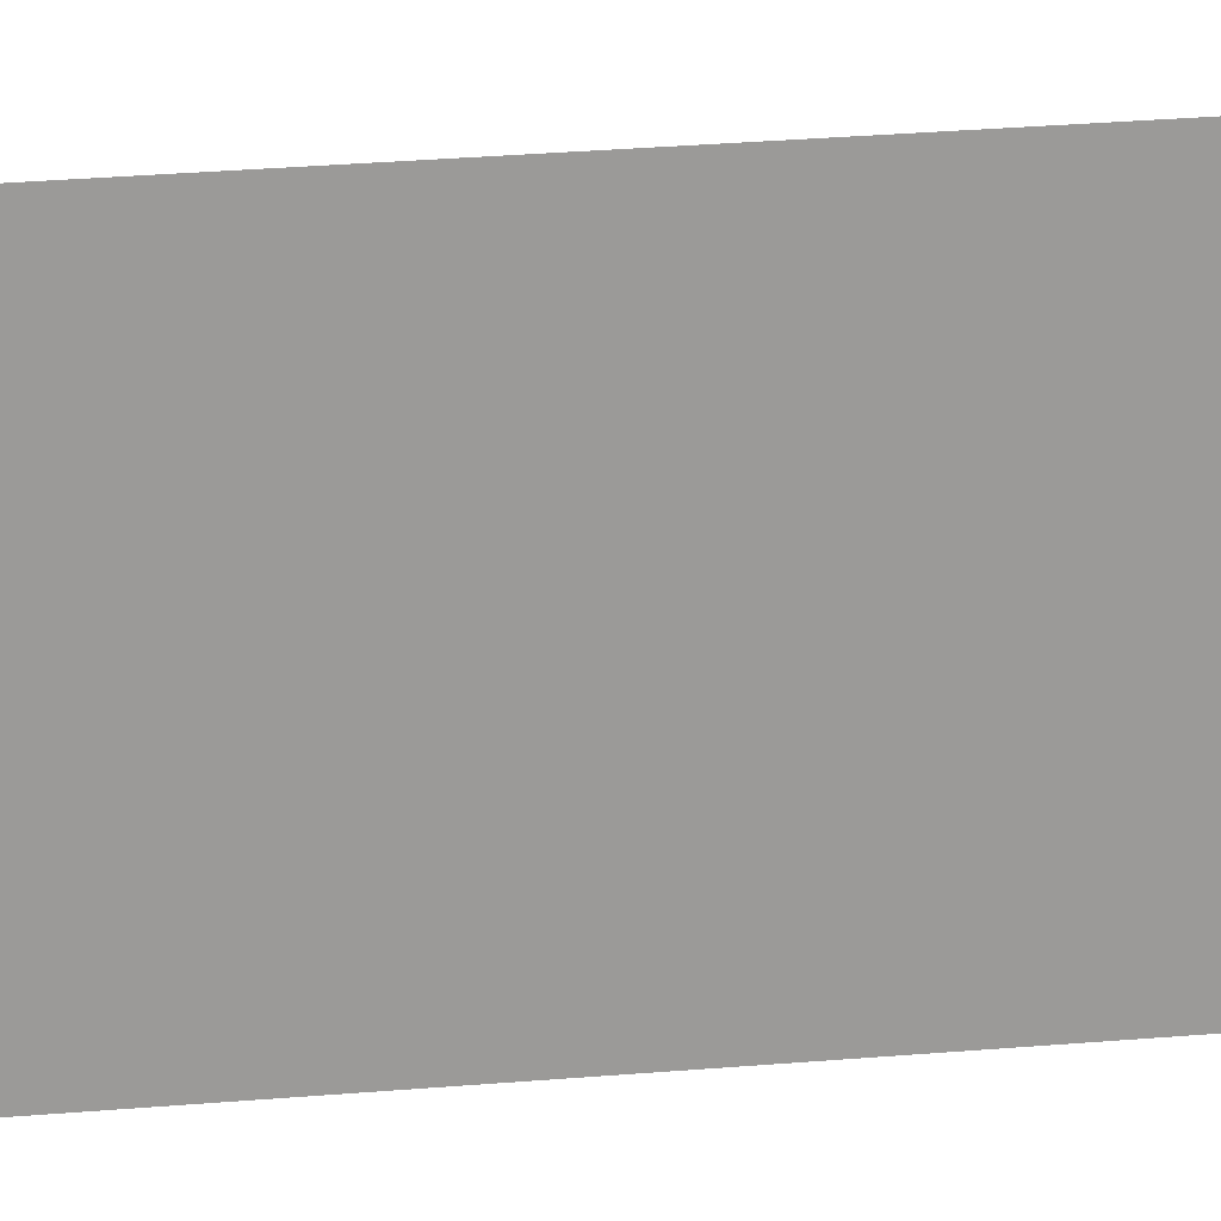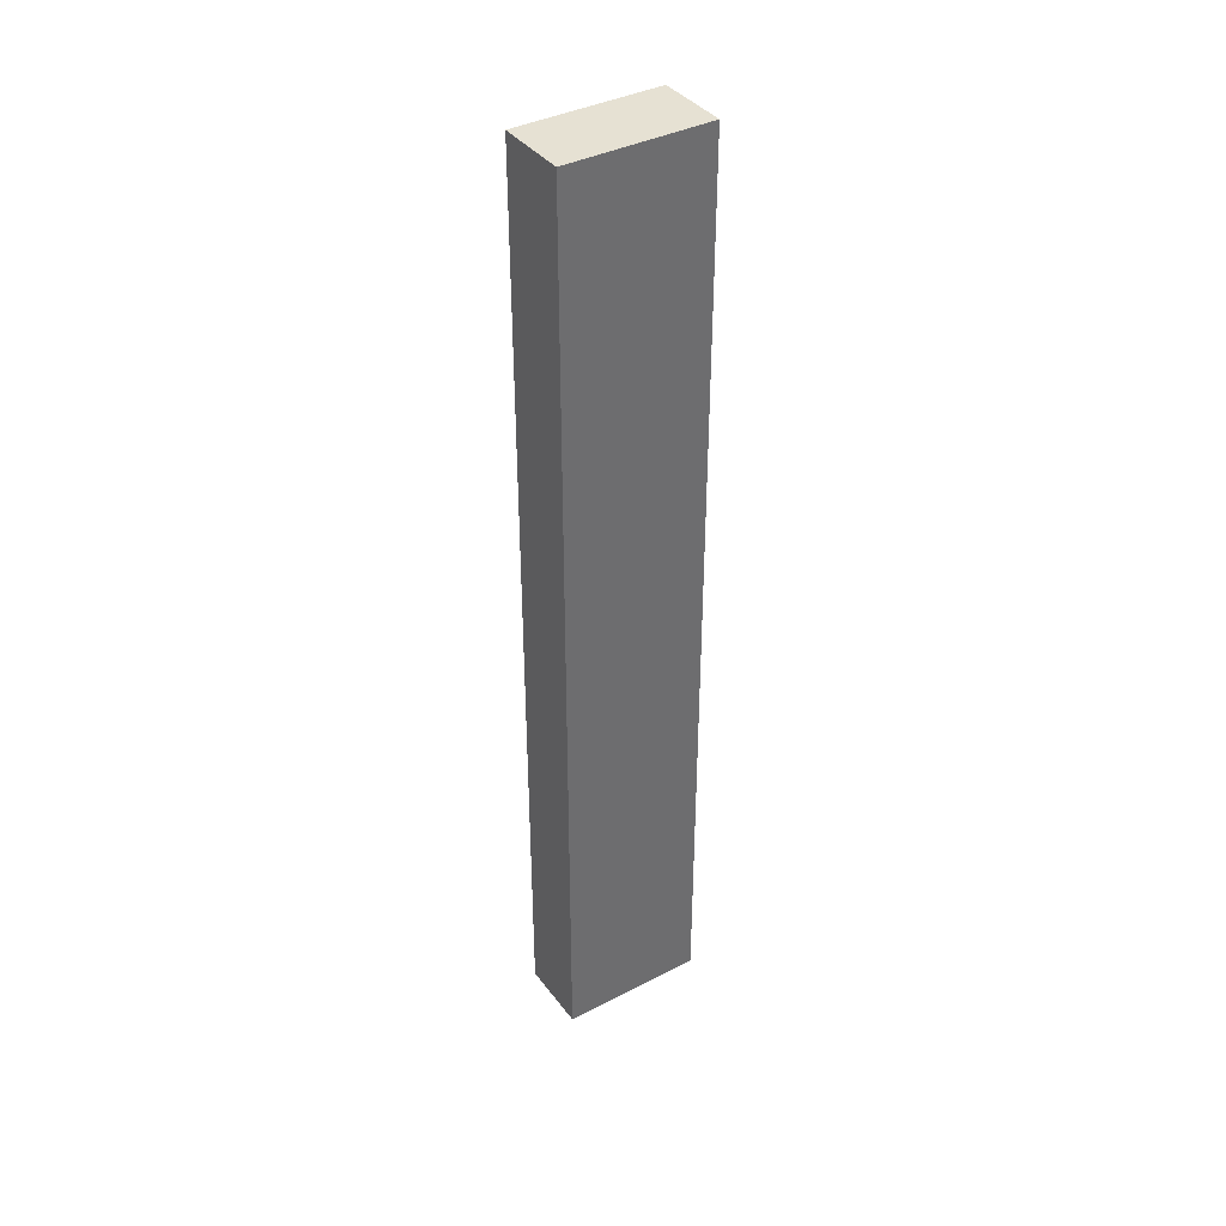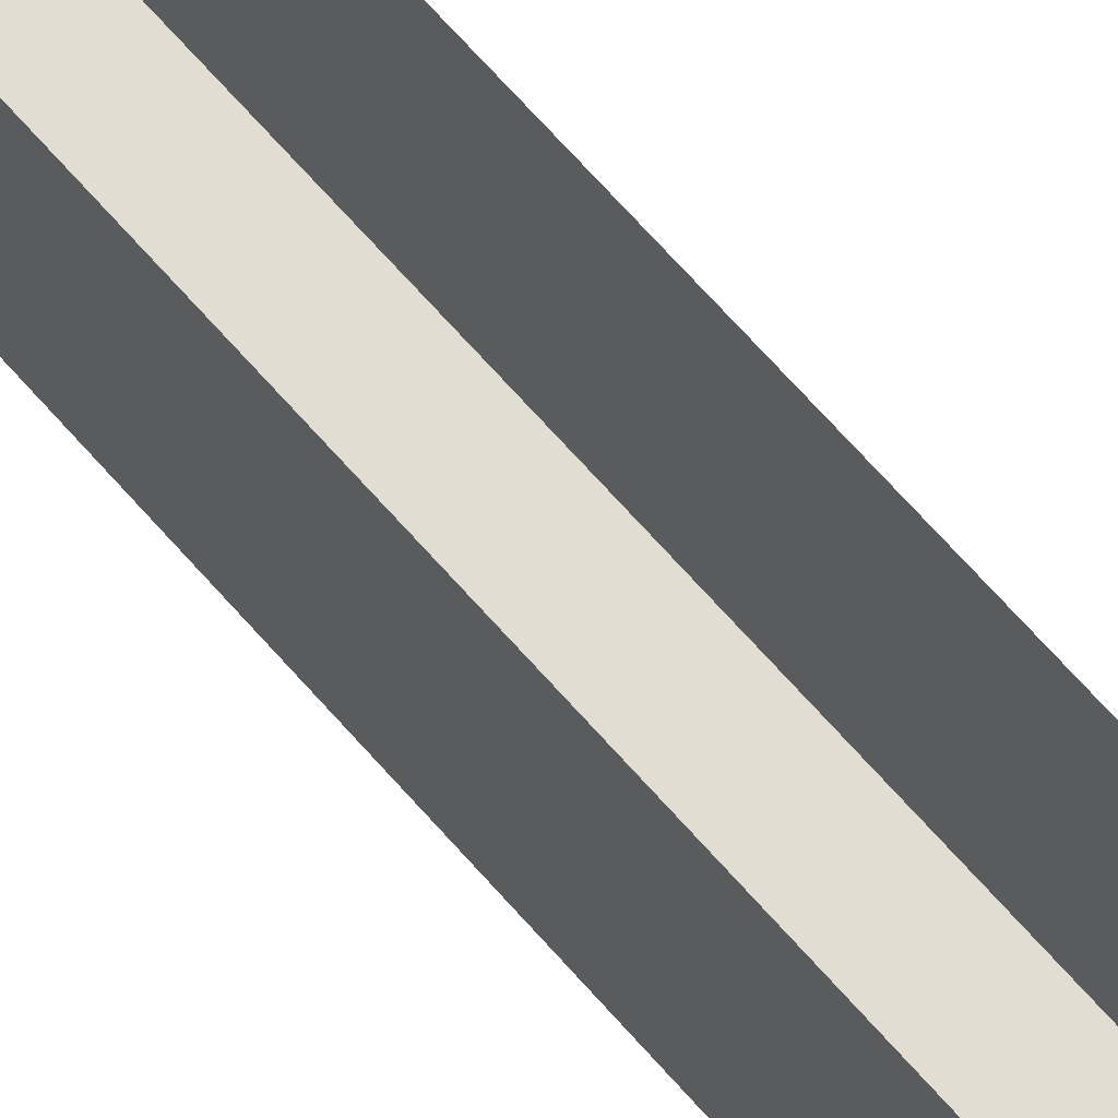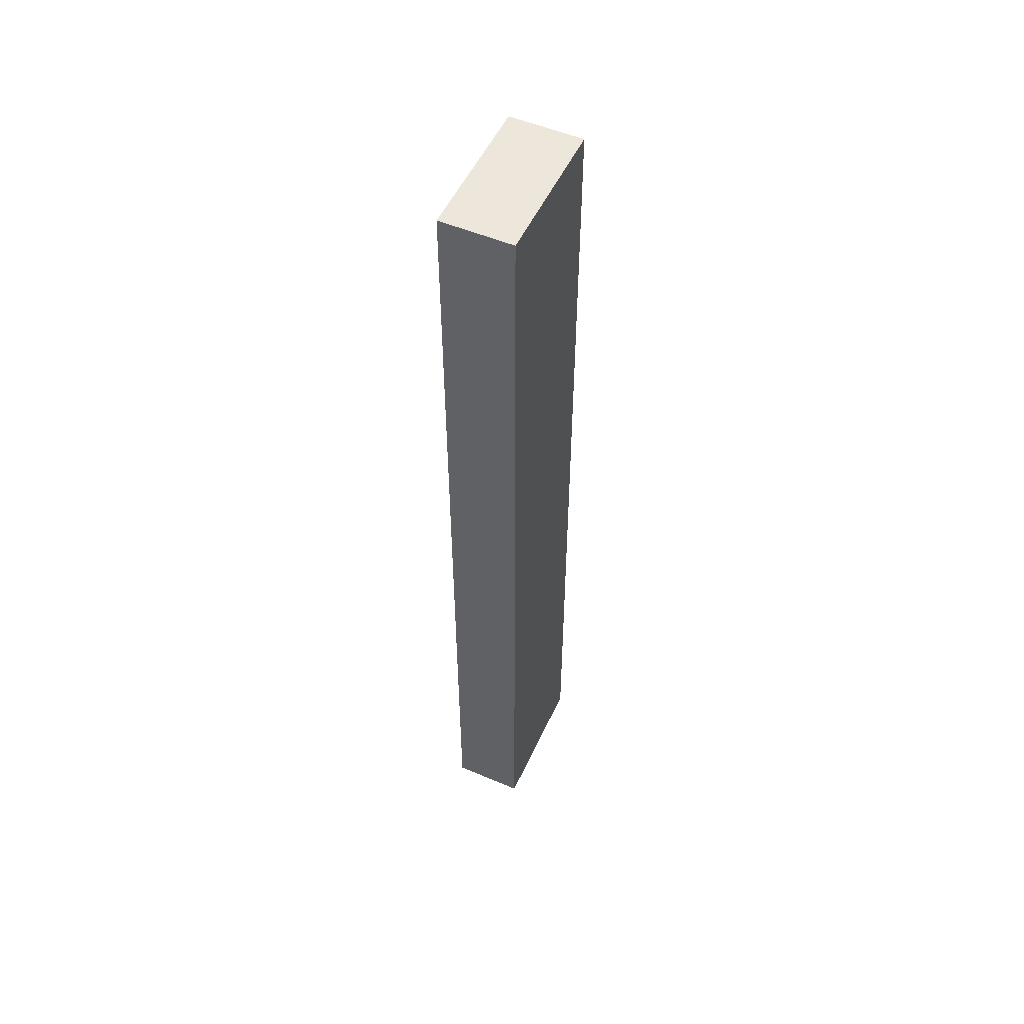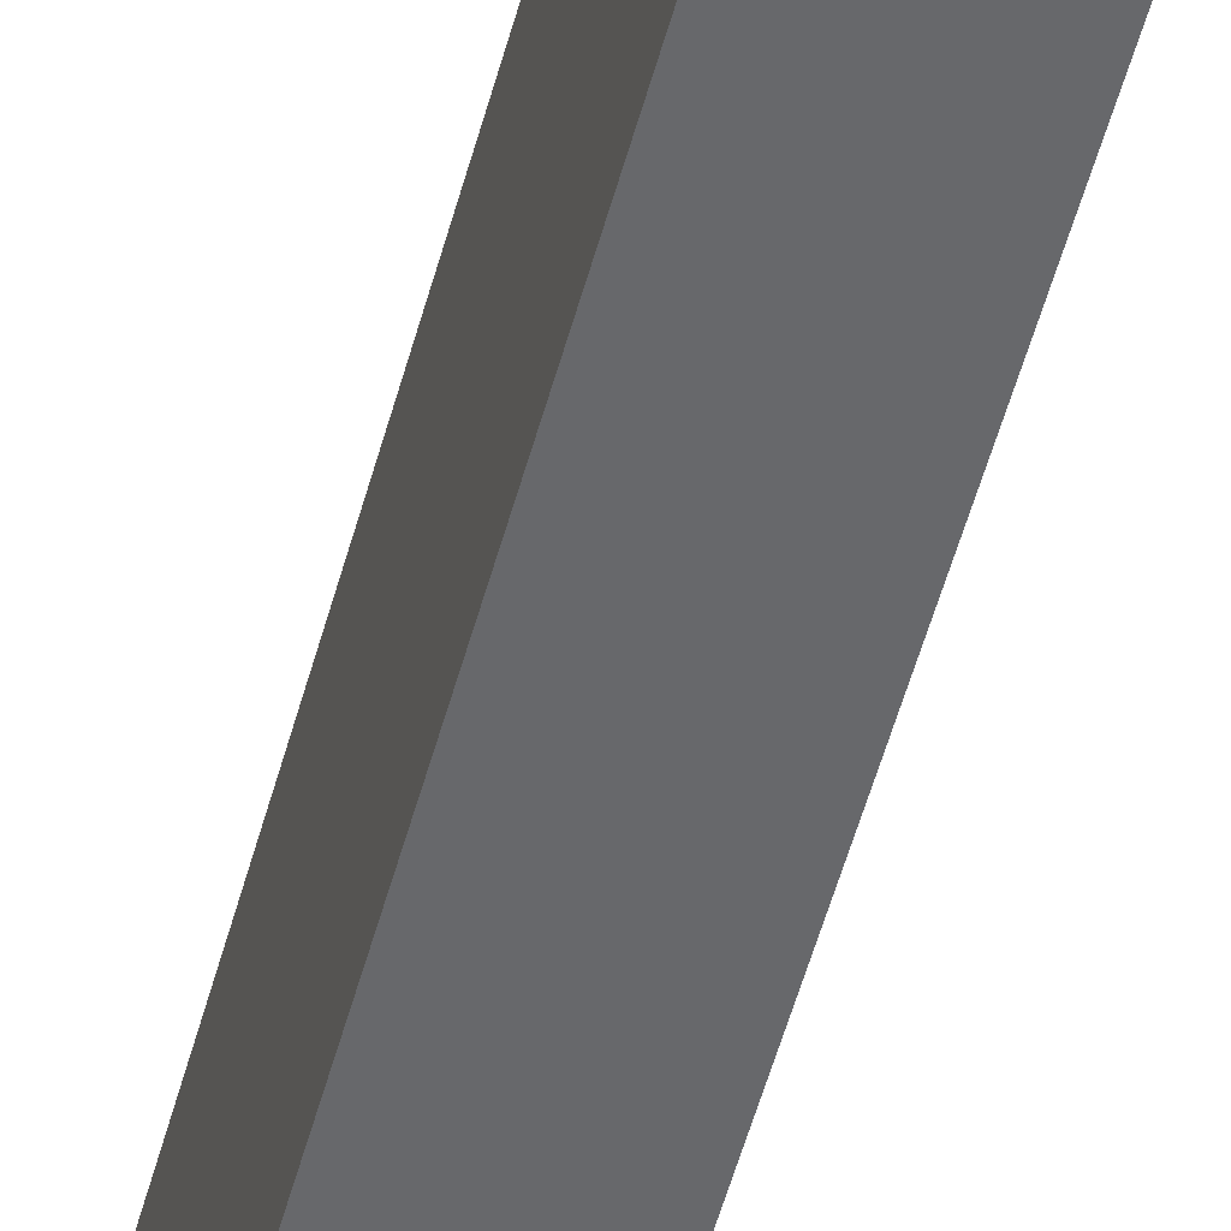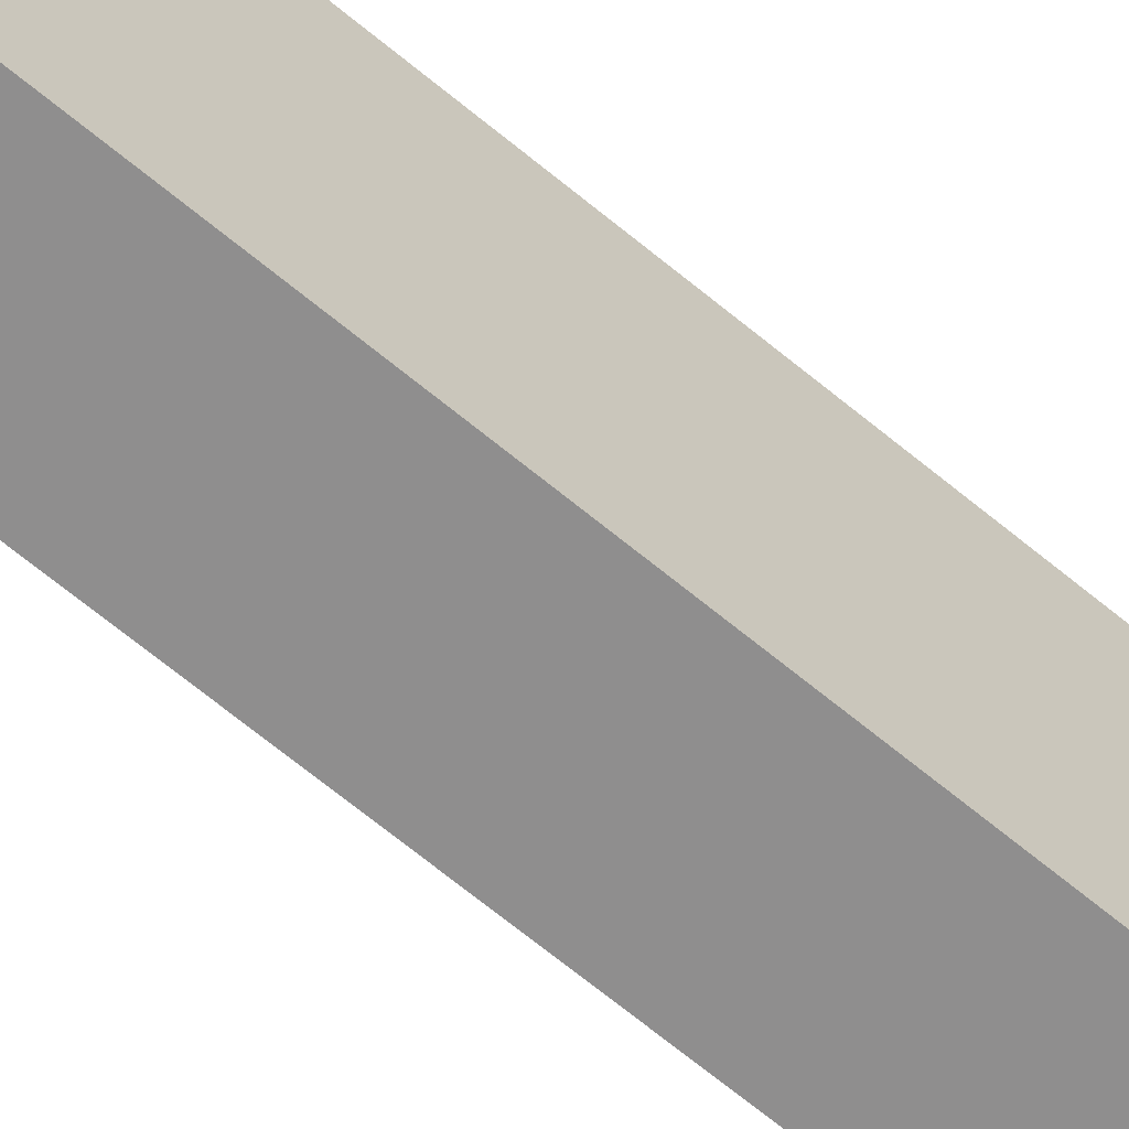
<metadata>
{"format":"obj","ext":"obj","renderer":"f3d","projection":"perspective","resolution":1024,"background":"white","views":[{"elev":21.0,"azim":80.2,"up":"+Z"},{"elev":38.8,"azim":-123.0,"up":"+Y"},{"elev":68.2,"azim":138.7,"up":"+Z"},{"elev":52.9,"azim":-155.5,"up":"+Y"},{"elev":-52.3,"azim":165.2,"up":"+Z"},{"elev":-65.0,"azim":-130.2,"up":"+Z"}]}
</metadata>
<code>
o #ID109
v 0.01793 0.3622 0.595
v -0.02524 -0.1991 0.595
v 0.01793 -0.1991 0.595
v -0.02524 0.3622 0.595
v 0.01793 0.3622 0.595
v -0.02524 0.3622 0.6813
v -0.02524 0.3622 0.595
v 0.01793 0.3622 0.6813
v -0.02524 -0.1991 0.595
v -0.02524 0.1895 0.6813
v -0.02524 -0.1991 0.6813
v -0.02524 0.2758 0.6813
v -0.02524 0.3622 0.6813
v -0.02524 0.3622 0.595
v 0.01793 -0.1991 0.6813
v -0.02524 -0.1991 0.595
v -0.02524 -0.1991 0.6813
v 0.01793 -0.1991 0.595
v 0.01793 0.3622 0.595
v 0.01793 0.2758 0.6813
v 0.01793 0.3622 0.6813
v 0.01793 0.1895 0.6813
v 0.01793 -0.1991 0.6813
v 0.01793 -0.1991 0.595
f 1 2 3
f 2 1 4
f 5 6 7
f 6 5 8
f 9 10 11
f 10 9 12
f 12 9 13
f 13 9 14
f 15 16 17
f 16 15 18
f 19 20 21
f 20 19 22
f 22 19 23
f 23 19 24

</code>
